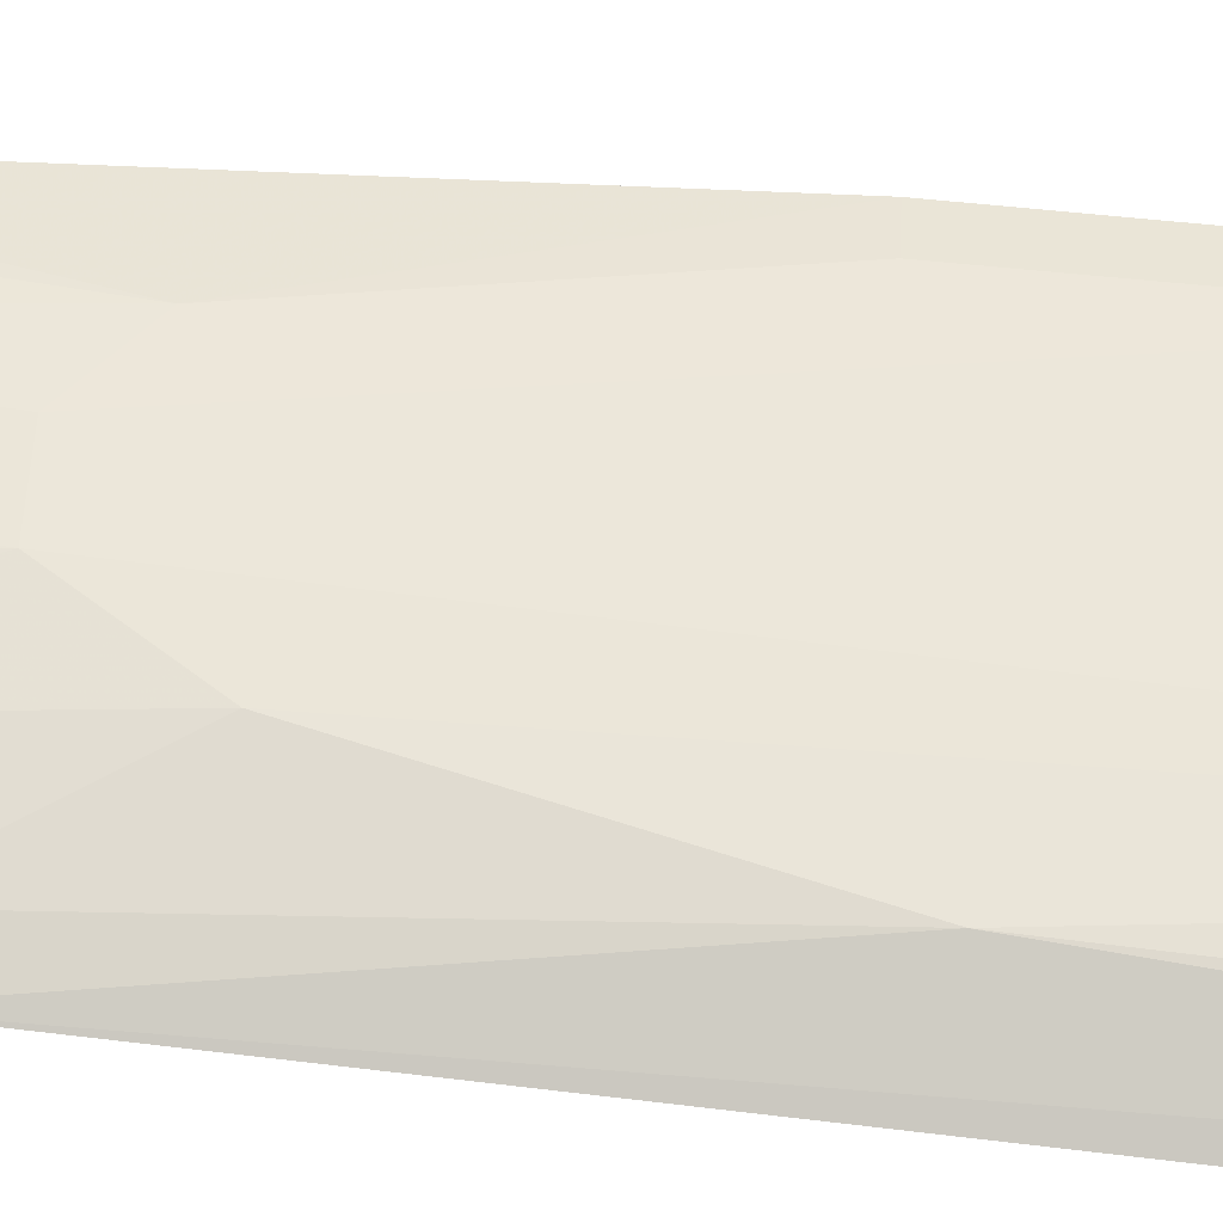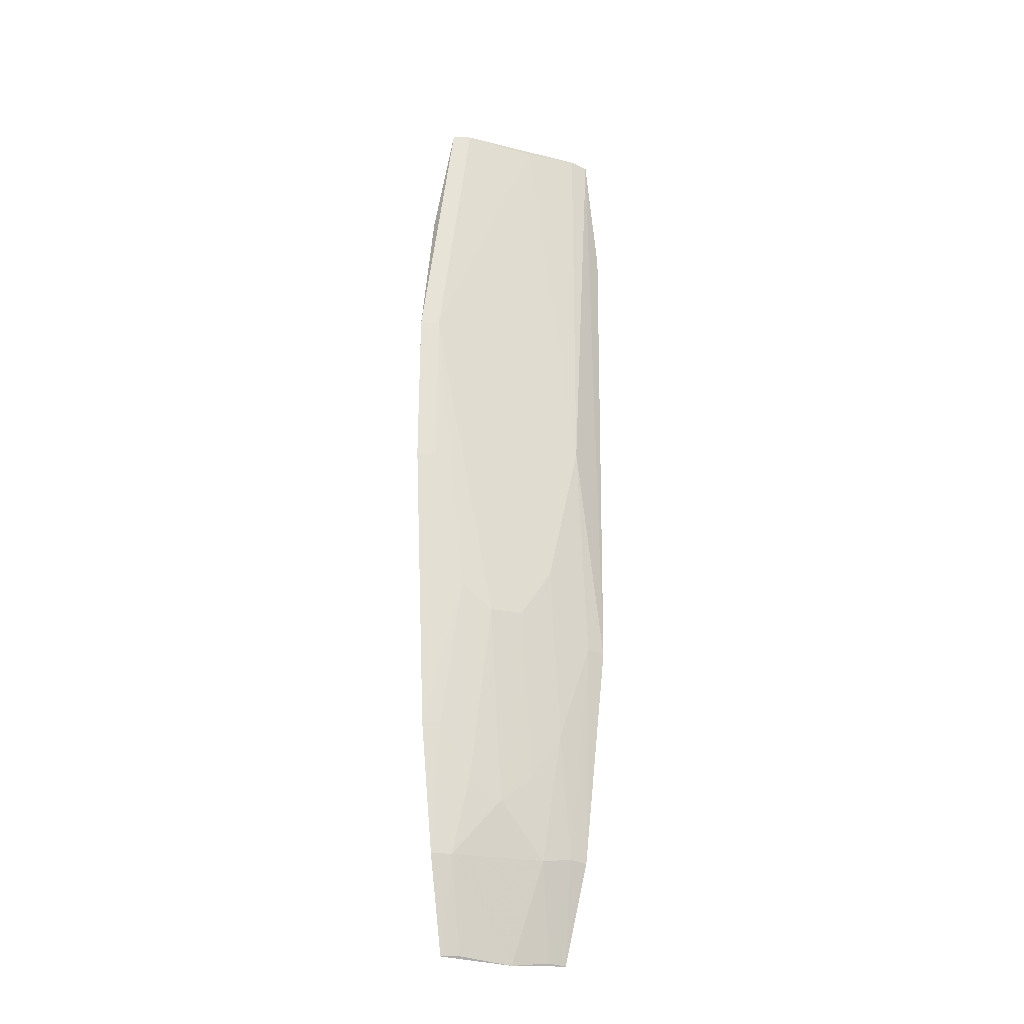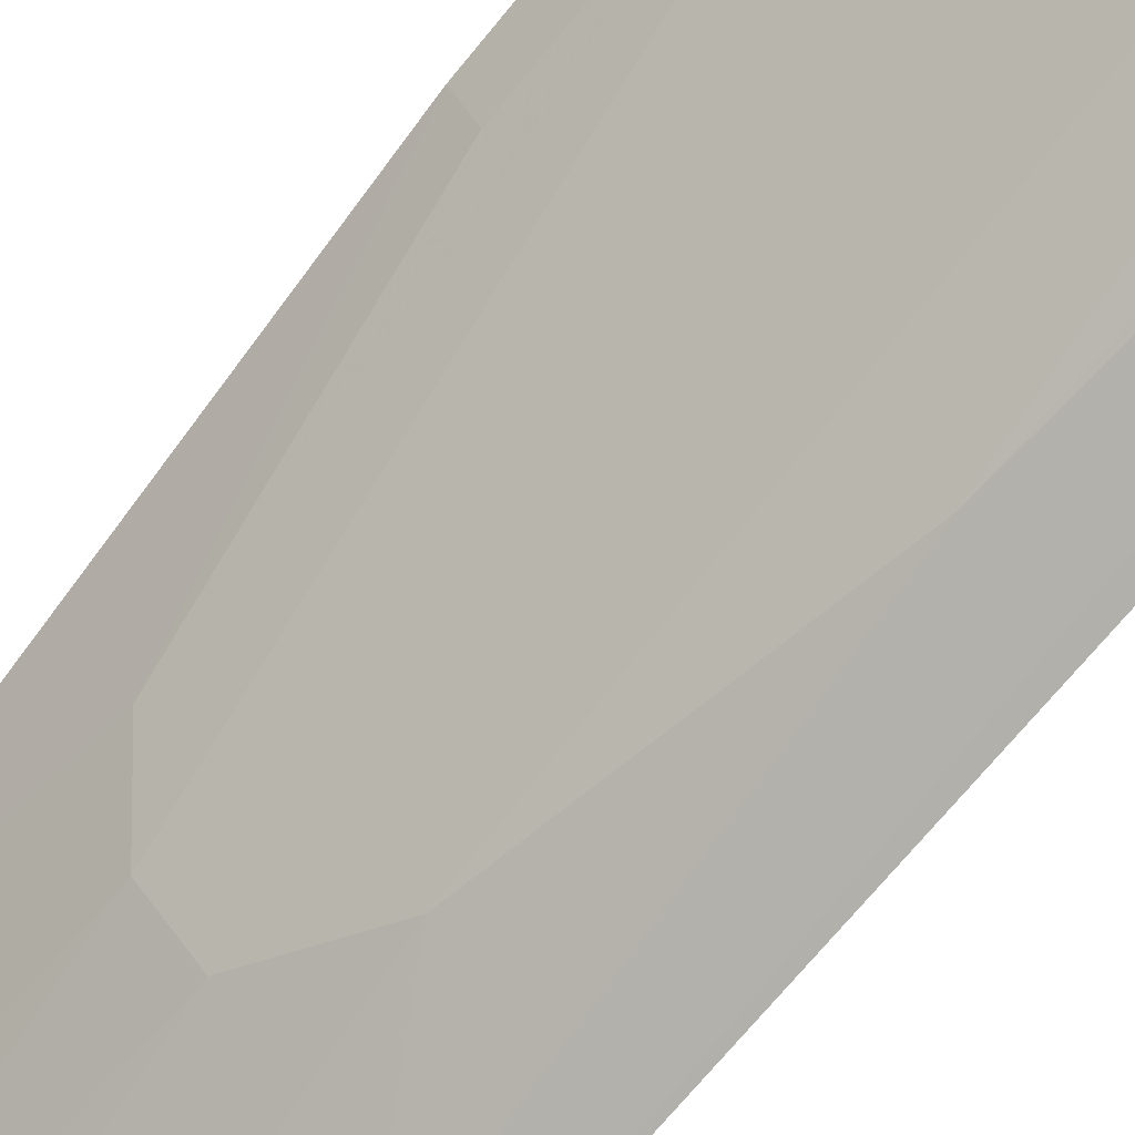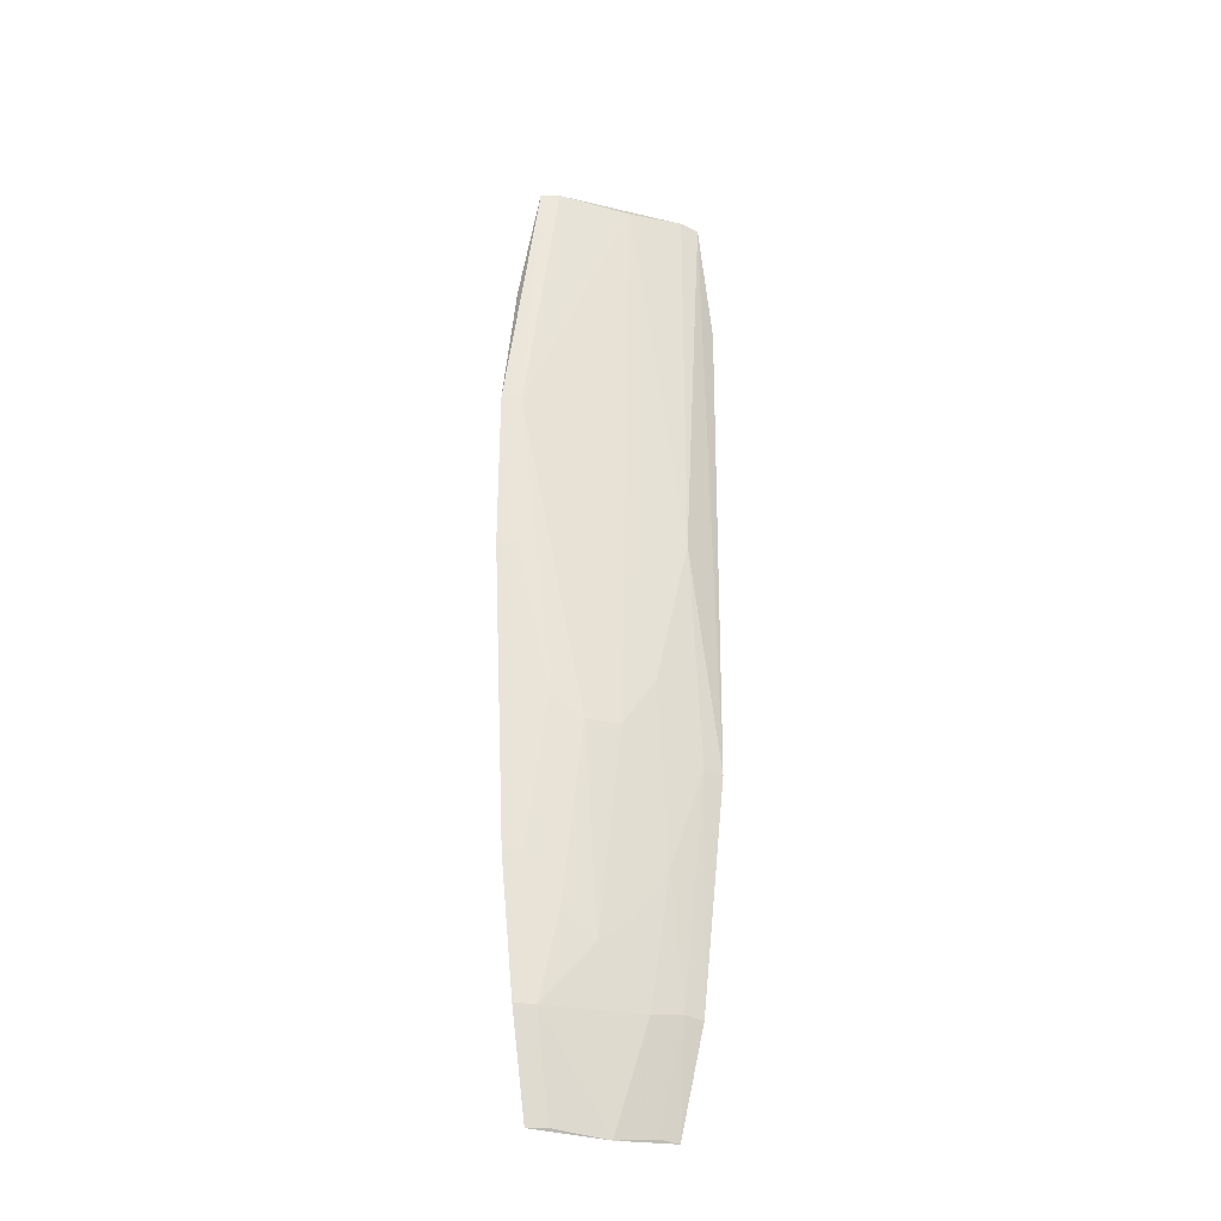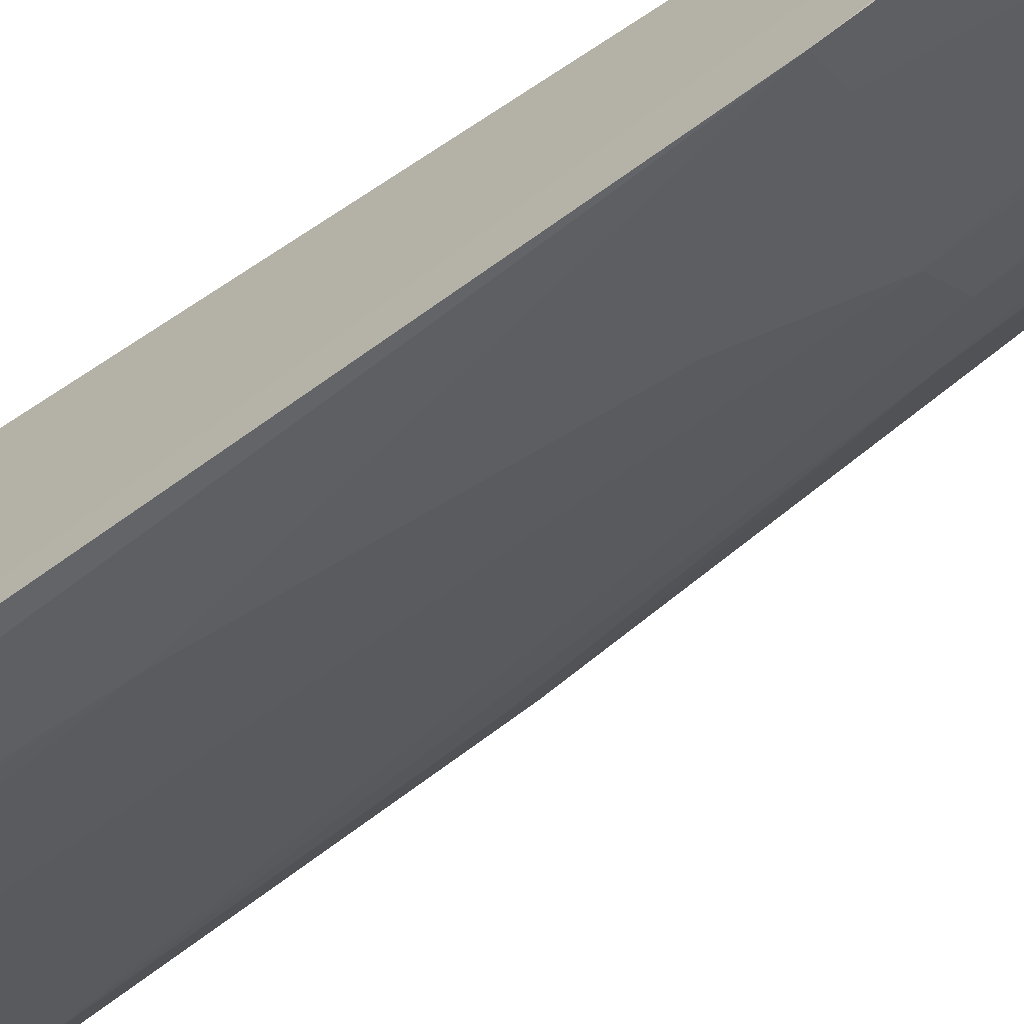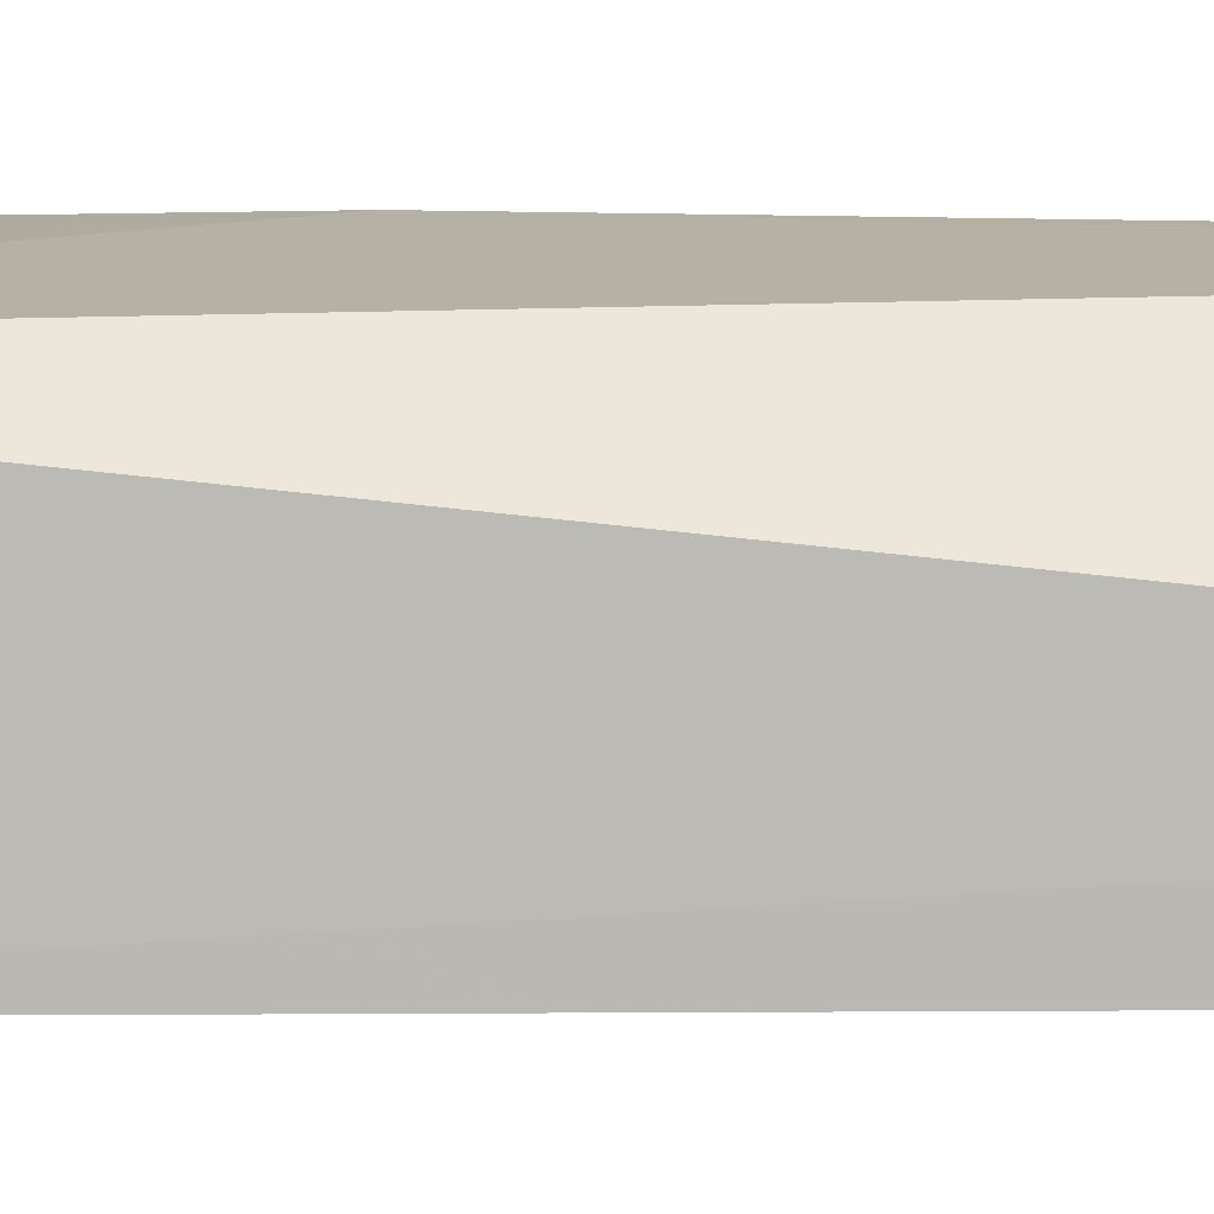
<metadata>
{"format":"obj","ext":"obj","renderer":"f3d","projection":"perspective","resolution":1024,"background":"white","views":[{"elev":-78.1,"azim":-97.0,"up":"+Y"},{"elev":-26.5,"azim":-63.6,"up":"+Z"},{"elev":-73.3,"azim":-40.8,"up":"+Y"},{"elev":-32.4,"azim":-60.7,"up":"+Z"},{"elev":-61.4,"azim":126.7,"up":"+Y"},{"elev":8.5,"azim":92.2,"up":"+Y"}]}
</metadata>
<code>
v -0.106 -0.1959 0.3418
v -0.08979 -0.1637 -0.2339
v -0.09671 -0.1153 0.2652
v -0.1827 -0.127 0.3414
v -0.1426 -0.1605 -0.02111
v -0.1494 -0.1097 -0.2342
v -0.09305 -0.198 0.2656
v -0.1448 -0.1687 0.3372
v -0.1945 -0.1108 0.1815
v -0.1171 -0.1622 -0.1754
v -0.09053 -0.1939 -0.03685
v -0.1159 -0.1886 0.09933
v -0.1166 -0.1898 0.3423
v -0.186 -0.1143 0.2652
v -0.1911 -0.1087 0.08391
v -0.1883 -0.1211 0.1814
v -0.1199 -0.1422 -0.2372
v -0.1582 -0.121 -0.1761
v -0.1149 -0.1738 -0.09638
v -0.09063 -0.179 -0.1729
v -0.1291 -0.1743 0.008708
v -0.1759 -0.1365 0.342
v -0.1702 -0.132 -0.005878
v -0.1002 -0.1574 -0.2334
v -0.1415 -0.1456 -0.1418
v -0.1425 -0.1189 -0.2336
v -0.1762 -0.1089 -0.09715
v -0.1283 -0.1598 -0.1265
v -0.1013 -0.1732 -0.1722
v -0.1017 -0.1882 -0.03633
v -0.1849 -0.1192 0.08424
v -0.1571 -0.1461 -0.0211
v -0.1653 -0.1107 -0.1758
v -0.1703 -0.1183 -0.09635
v -0.156 -0.132 -0.1265
f 1 3 4
f 6 3 2
f 7 2 3
f 7 3 1
f 11 7 1
f 11 2 7
f 12 11 1
f 13 12 1
f 13 8 12
f 14 9 4
f 14 4 3
f 14 3 9
f 15 9 3
f 15 3 6
f 16 4 9
f 16 5 8
f 17 6 2
f 18 17 10
f 20 2 11
f 21 12 8
f 21 8 5
f 21 5 19
f 22 8 13
f 22 16 8
f 22 4 16
f 22 13 1
f 22 1 4
f 24 17 2
f 24 10 17
f 25 18 10
f 26 18 6
f 26 6 17
f 26 17 18
f 27 15 6
f 27 23 15
f 28 19 5
f 28 10 19
f 28 25 10
f 28 5 25
f 29 2 20
f 29 24 2
f 29 10 24
f 29 19 10
f 30 21 19
f 30 11 12
f 30 12 21
f 30 19 29
f 30 29 20
f 30 20 11
f 31 23 16
f 31 15 23
f 31 16 9
f 31 9 15
f 32 5 16
f 32 16 23
f 32 25 5
f 33 27 6
f 33 6 18
f 34 23 27
f 34 33 18
f 34 27 33
f 35 18 25
f 35 25 32
f 35 34 18
f 35 32 23
f 35 23 34

</code>
